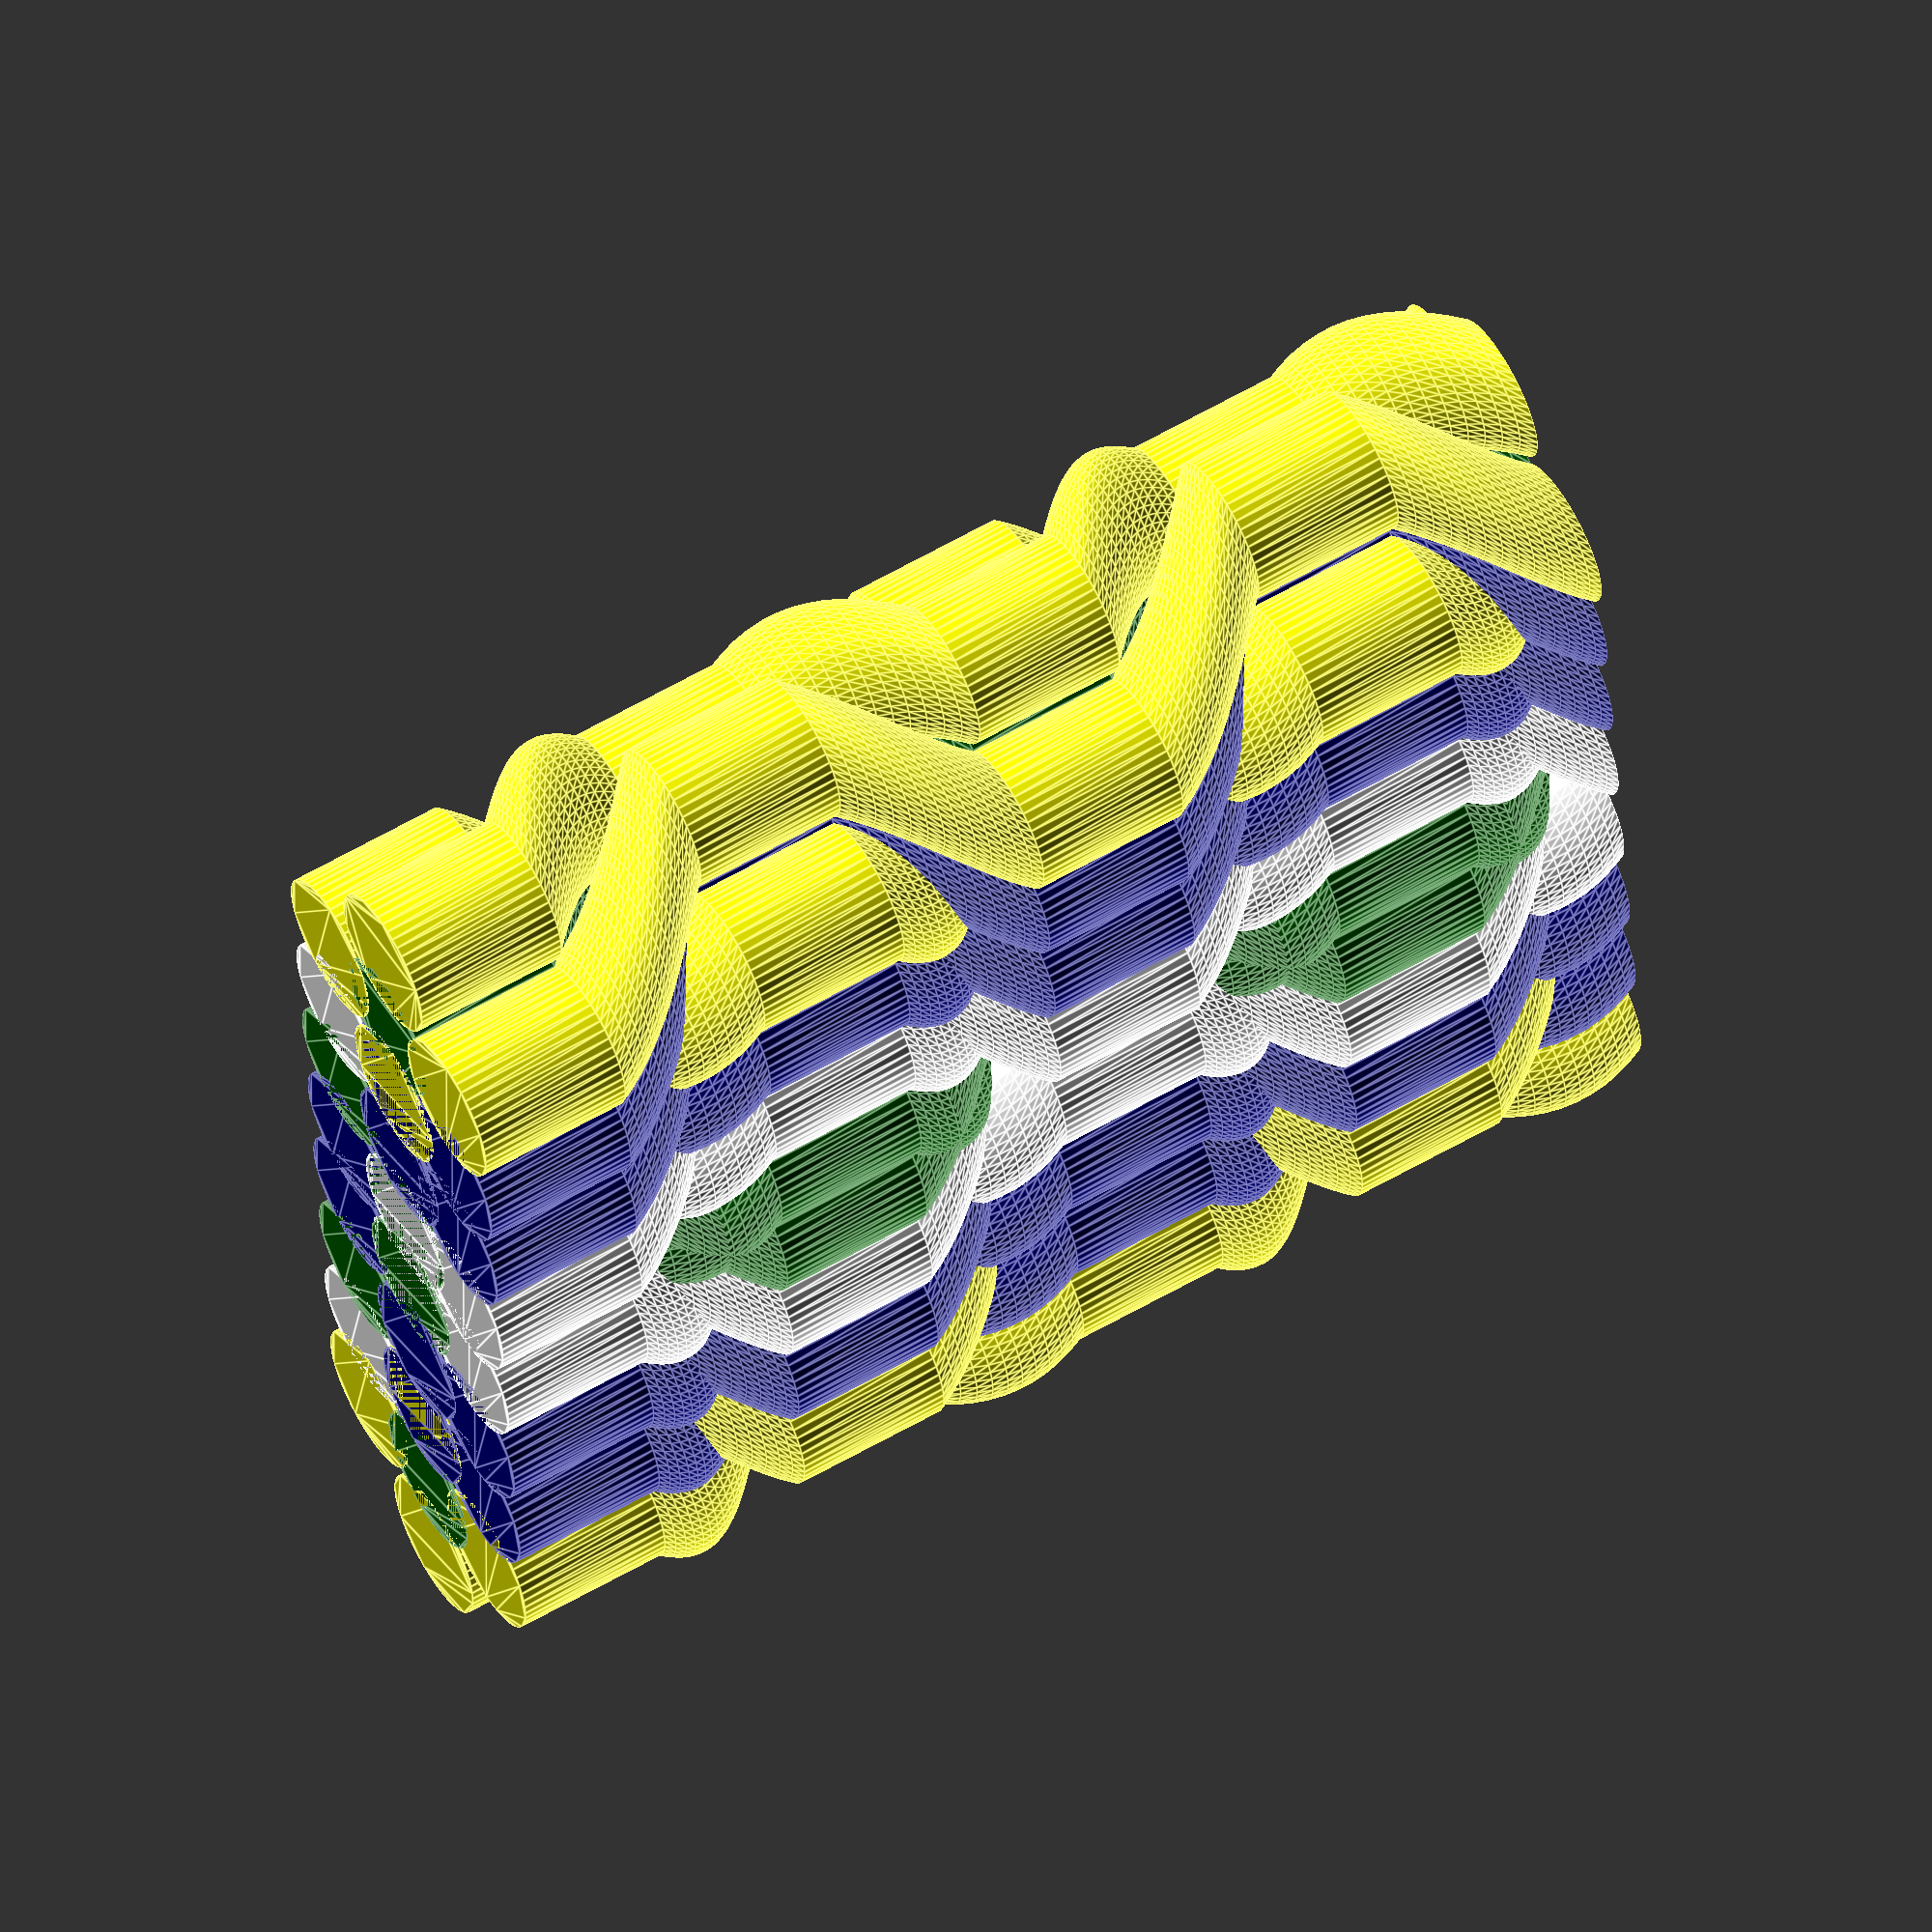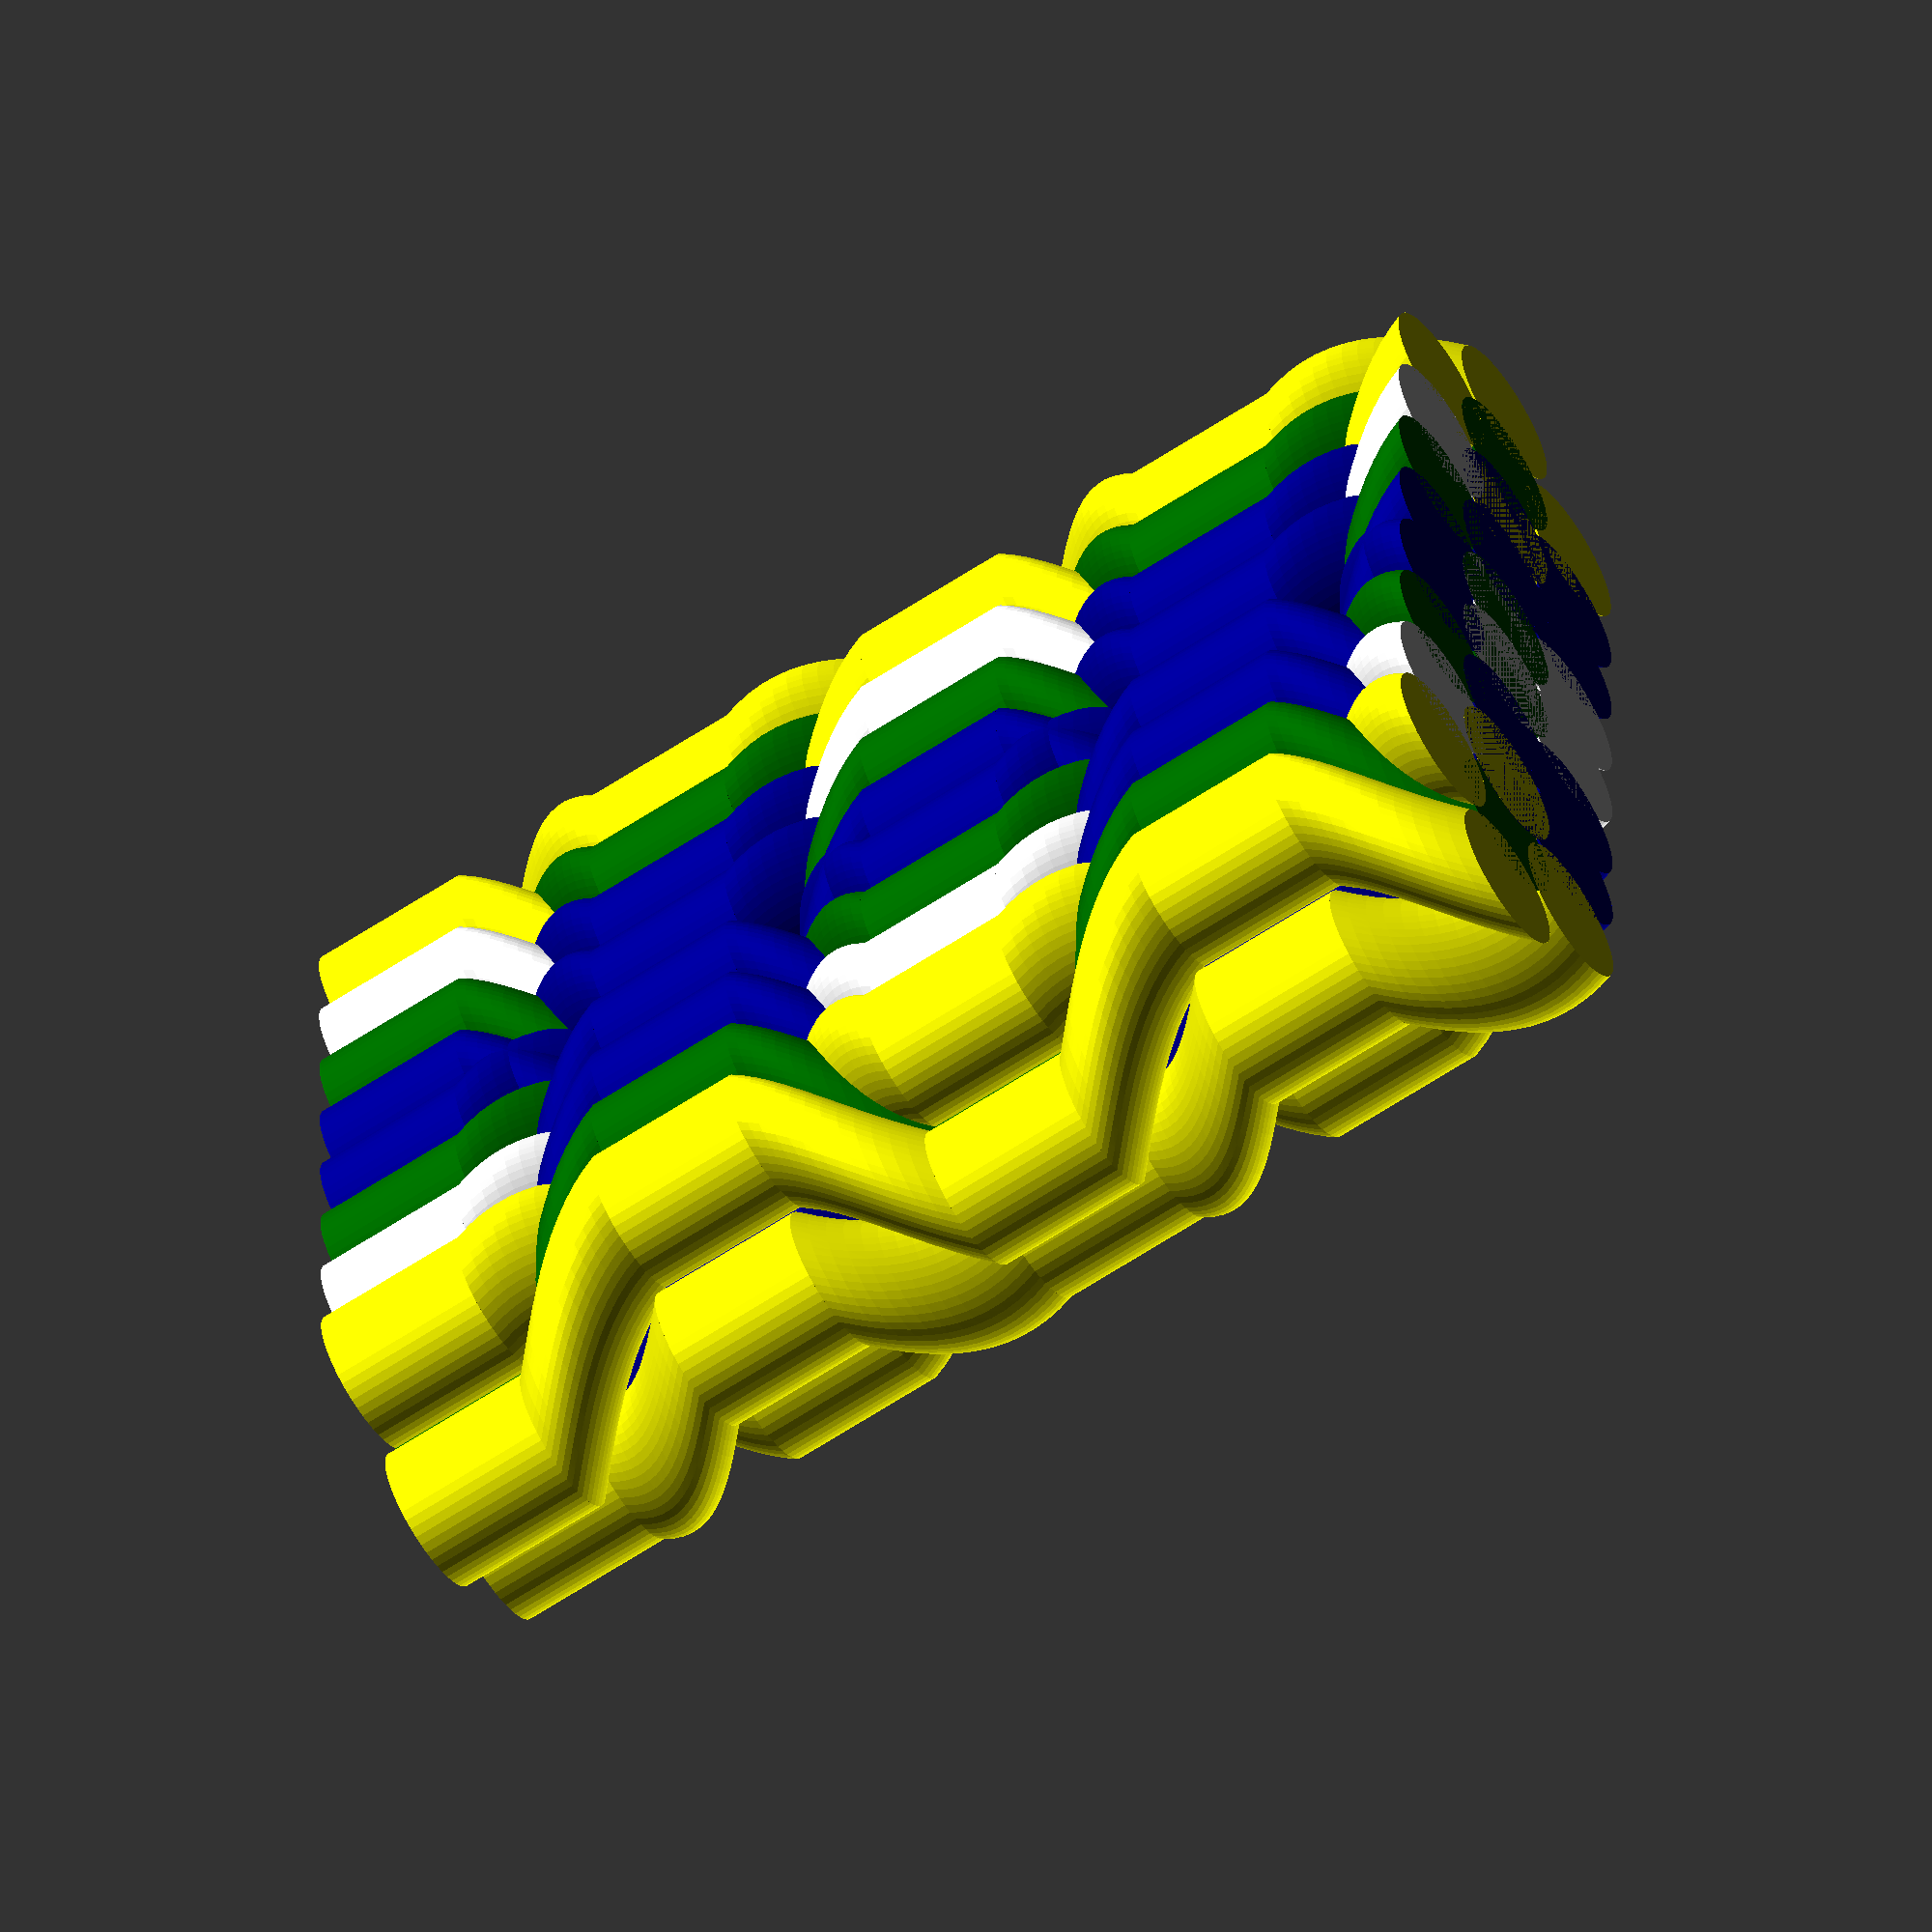
<openscad>
pack=0.7;
module twist(x,y,t) {
    linear_extrude(height = 2, center = false, convexity = 10, twist = t, $fn=50)
        translate([x, y, 0])
        circle(r = 0.95);
}

module yarnSegment(t, a,b,c,d) {
        color(a)
    twist(-1,1,t);
    color(b)
    twist(-1,-1,t);
    color(c)
    twist(1,-1,t);
    color(d)    
    twist(1,1,t);
}translate([0,0*pack,0]) {
a = [1.0,1.0,0.0];
b = [1.0,1.0,0.0];
c = [1.0,1.0,0.0];
d = [1.0,1.0,0.0];
rotate ([0,0,45]) {
rotate([0,0,90]) translate([0,0,0]) yarnSegment(90,a,b,c,d);
rotate([0,0,90]) translate([0,0,-2]) yarnSegment(0,a,b,c,d);
rotate([0,0,0]) translate([0,0,-4]) yarnSegment(-90,a,b,c,d);
rotate([0,0,0]) translate([0,0,-6]) yarnSegment(0,a,b,c,d);
rotate([0,0,90]) translate([0,0,-8]) yarnSegment(90,a,b,c,d);
rotate([0,0,90]) translate([0,0,-10]) yarnSegment(0,a,b,c,d);
rotate([0,0,0]) translate([0,0,-12]) yarnSegment(-90,a,b,c,d);
rotate([0,0,0]) translate([0,0,-14]) yarnSegment(0,a,b,c,d);

};
};
translate([0,2*pack,0]) {
a = [0.0,0.0,0.5450980392156862];
b = [0.0,0.39215686274509803,0.0];
c = [1.0,1.0,1.0];
d = [0.0,0.0,0.5450980392156862];
rotate ([0,0,45]) {
rotate([0,0,90]) translate([0,0,0]) yarnSegment(90,a,b,c,d);
rotate([0,0,90]) translate([0,0,-2]) yarnSegment(0,a,b,c,d);
rotate([0,0,0]) translate([0,0,-4]) yarnSegment(-90,a,b,c,d);
rotate([0,0,0]) translate([0,0,-6]) yarnSegment(0,a,b,c,d);
rotate([0,0,90]) translate([0,0,-8]) yarnSegment(90,a,b,c,d);
rotate([0,0,90]) translate([0,0,-10]) yarnSegment(0,a,b,c,d);
rotate([0,0,0]) translate([0,0,-12]) yarnSegment(-90,a,b,c,d);
rotate([0,0,0]) translate([0,0,-14]) yarnSegment(0,a,b,c,d);

};
};
translate([0,4*pack,0]) {
a = [0.0,0.0,0.5450980392156862];
b = [0.0,0.0,0.5450980392156862];
c = [0.0,0.39215686274509803,0.0];
d = [1.0,1.0,1.0];
rotate ([0,0,45]) {
rotate([0,0,90]) translate([0,0,0]) yarnSegment(90,a,b,c,d);
rotate([0,0,90]) translate([0,0,-2]) yarnSegment(0,a,b,c,d);
rotate([0,0,0]) translate([0,0,-4]) yarnSegment(-90,a,b,c,d);
rotate([0,0,0]) translate([0,0,-6]) yarnSegment(0,a,b,c,d);
rotate([0,0,90]) translate([0,0,-8]) yarnSegment(90,a,b,c,d);
rotate([0,0,90]) translate([0,0,-10]) yarnSegment(0,a,b,c,d);
rotate([0,0,0]) translate([0,0,-12]) yarnSegment(-90,a,b,c,d);
rotate([0,0,0]) translate([0,0,-14]) yarnSegment(0,a,b,c,d);

};
};
translate([0,6*pack,0]) {
a = [1.0,1.0,1.0];
b = [0.0,0.0,0.5450980392156862];
c = [0.0,0.0,0.5450980392156862];
d = [0.0,0.39215686274509803,0.0];
rotate ([0,0,45]) {
rotate([0,0,90]) translate([0,0,0]) yarnSegment(90,a,b,c,d);
rotate([0,0,90]) translate([0,0,-2]) yarnSegment(0,a,b,c,d);
rotate([0,0,0]) translate([0,0,-4]) yarnSegment(-90,a,b,c,d);
rotate([0,0,0]) translate([0,0,-6]) yarnSegment(0,a,b,c,d);
rotate([0,0,90]) translate([0,0,-8]) yarnSegment(90,a,b,c,d);
rotate([0,0,90]) translate([0,0,-10]) yarnSegment(0,a,b,c,d);
rotate([0,0,0]) translate([0,0,-12]) yarnSegment(-90,a,b,c,d);
rotate([0,0,0]) translate([0,0,-14]) yarnSegment(0,a,b,c,d);

};
};
translate([0,8*pack,0]) {
a = [1.0,1.0,1.0];
b = [0.0,0.39215686274509803,0.0];
c = [0.0,0.0,0.5450980392156862];
d = [0.0,0.0,0.5450980392156862];
rotate ([0,0,45]) {
rotate([0,0,-90]) translate([0,0,0]) yarnSegment(-90,a,b,c,d);
rotate([0,0,-90]) translate([0,0,-2]) yarnSegment(0,a,b,c,d);
rotate([0,0,0]) translate([0,0,-4]) yarnSegment(90,a,b,c,d);
rotate([0,0,0]) translate([0,0,-6]) yarnSegment(0,a,b,c,d);
rotate([0,0,-90]) translate([0,0,-8]) yarnSegment(-90,a,b,c,d);
rotate([0,0,-90]) translate([0,0,-10]) yarnSegment(0,a,b,c,d);
rotate([0,0,0]) translate([0,0,-12]) yarnSegment(90,a,b,c,d);
rotate([0,0,0]) translate([0,0,-14]) yarnSegment(0,a,b,c,d);

};
};
translate([0,10*pack,0]) {
a = [0.0,0.0,0.5450980392156862];
b = [1.0,1.0,1.0];
c = [0.0,0.39215686274509803,0.0];
d = [0.0,0.0,0.5450980392156862];
rotate ([0,0,45]) {
rotate([0,0,-90]) translate([0,0,0]) yarnSegment(-90,a,b,c,d);
rotate([0,0,-90]) translate([0,0,-2]) yarnSegment(0,a,b,c,d);
rotate([0,0,0]) translate([0,0,-4]) yarnSegment(90,a,b,c,d);
rotate([0,0,0]) translate([0,0,-6]) yarnSegment(0,a,b,c,d);
rotate([0,0,-90]) translate([0,0,-8]) yarnSegment(-90,a,b,c,d);
rotate([0,0,-90]) translate([0,0,-10]) yarnSegment(0,a,b,c,d);
rotate([0,0,0]) translate([0,0,-12]) yarnSegment(90,a,b,c,d);
rotate([0,0,0]) translate([0,0,-14]) yarnSegment(0,a,b,c,d);

};
};
translate([0,12*pack,0]) {
a = [0.0,0.0,0.5450980392156862];
b = [0.0,0.0,0.5450980392156862];
c = [1.0,1.0,1.0];
d = [0.0,0.39215686274509803,0.0];
rotate ([0,0,45]) {
rotate([0,0,-90]) translate([0,0,0]) yarnSegment(-90,a,b,c,d);
rotate([0,0,-90]) translate([0,0,-2]) yarnSegment(0,a,b,c,d);
rotate([0,0,0]) translate([0,0,-4]) yarnSegment(90,a,b,c,d);
rotate([0,0,0]) translate([0,0,-6]) yarnSegment(0,a,b,c,d);
rotate([0,0,-90]) translate([0,0,-8]) yarnSegment(-90,a,b,c,d);
rotate([0,0,-90]) translate([0,0,-10]) yarnSegment(0,a,b,c,d);
rotate([0,0,0]) translate([0,0,-12]) yarnSegment(90,a,b,c,d);
rotate([0,0,0]) translate([0,0,-14]) yarnSegment(0,a,b,c,d);

};
};
translate([0,14*pack,0]) {
a = [1.0,1.0,0.0];
b = [1.0,1.0,0.0];
c = [1.0,1.0,0.0];
d = [1.0,1.0,0.0];
rotate ([0,0,45]) {
rotate([0,0,-90]) translate([0,0,0]) yarnSegment(-90,a,b,c,d);
rotate([0,0,-90]) translate([0,0,-2]) yarnSegment(0,a,b,c,d);
rotate([0,0,0]) translate([0,0,-4]) yarnSegment(90,a,b,c,d);
rotate([0,0,0]) translate([0,0,-6]) yarnSegment(0,a,b,c,d);
rotate([0,0,-90]) translate([0,0,-8]) yarnSegment(-90,a,b,c,d);
rotate([0,0,-90]) translate([0,0,-10]) yarnSegment(0,a,b,c,d);
rotate([0,0,0]) translate([0,0,-12]) yarnSegment(90,a,b,c,d);
rotate([0,0,0]) translate([0,0,-14]) yarnSegment(0,a,b,c,d);

};
};

</openscad>
<views>
elev=299.8 azim=5.6 roll=239.3 proj=o view=edges
elev=63.3 azim=179.7 roll=303.7 proj=o view=wireframe
</views>
